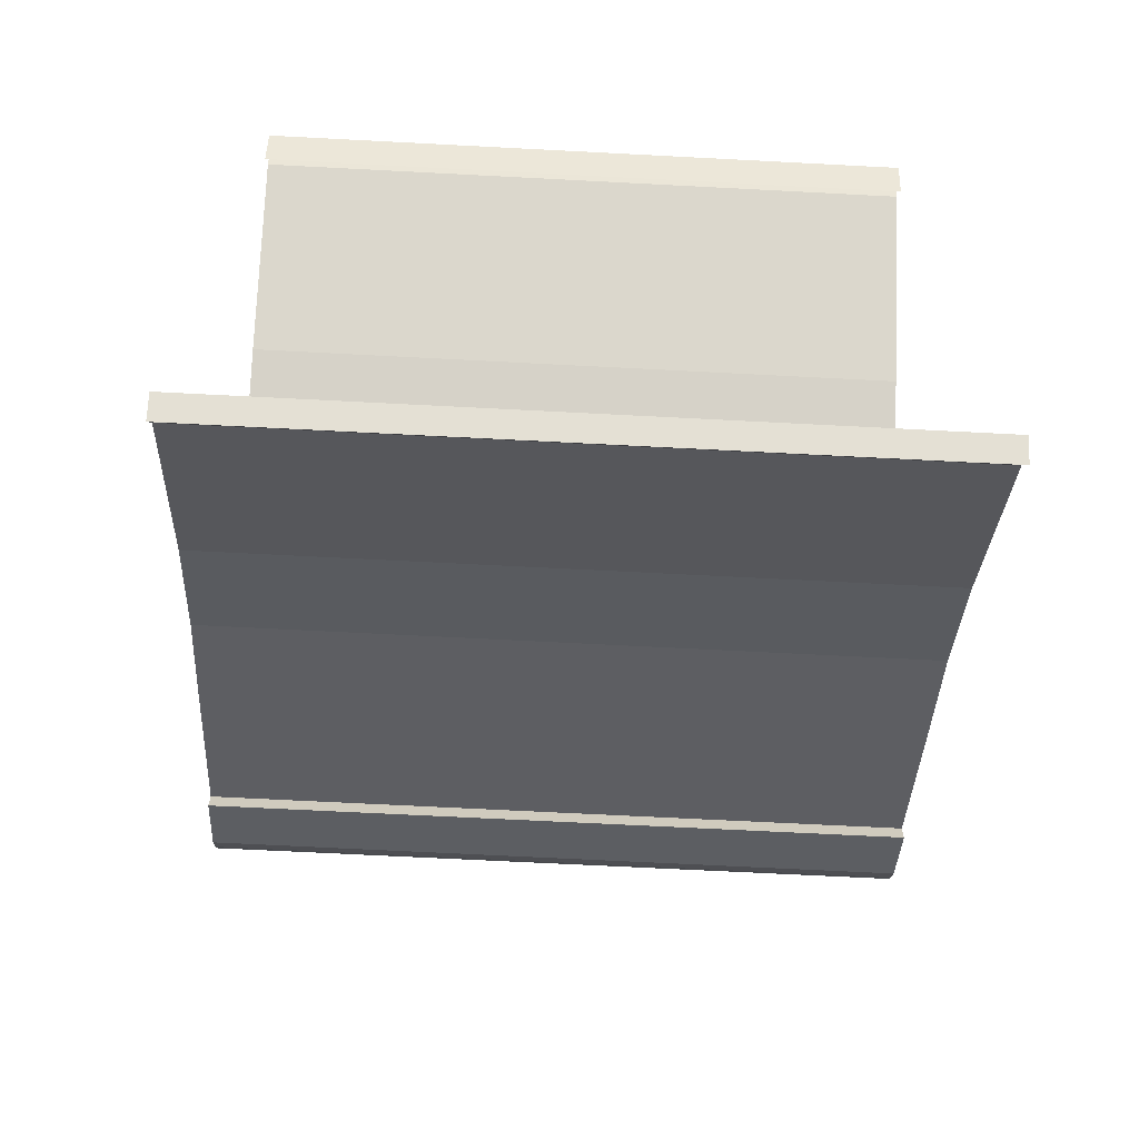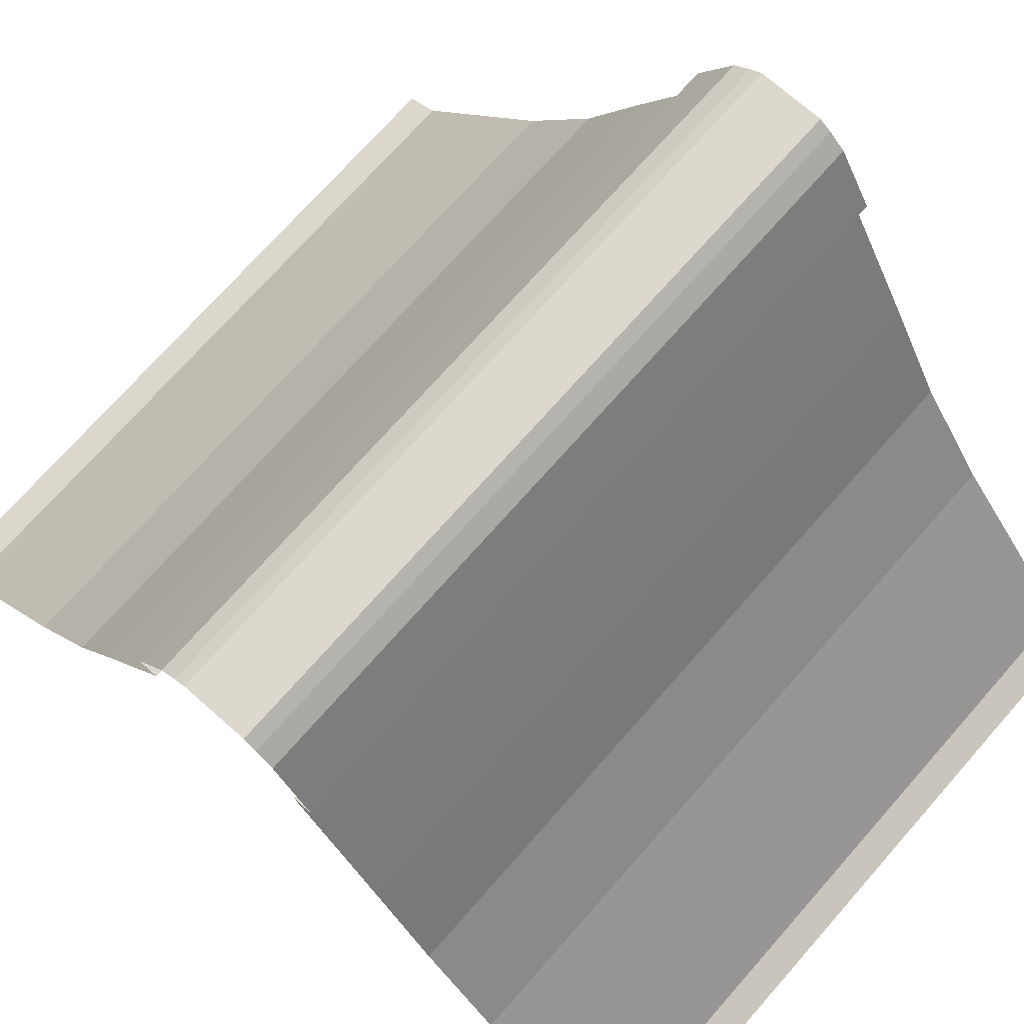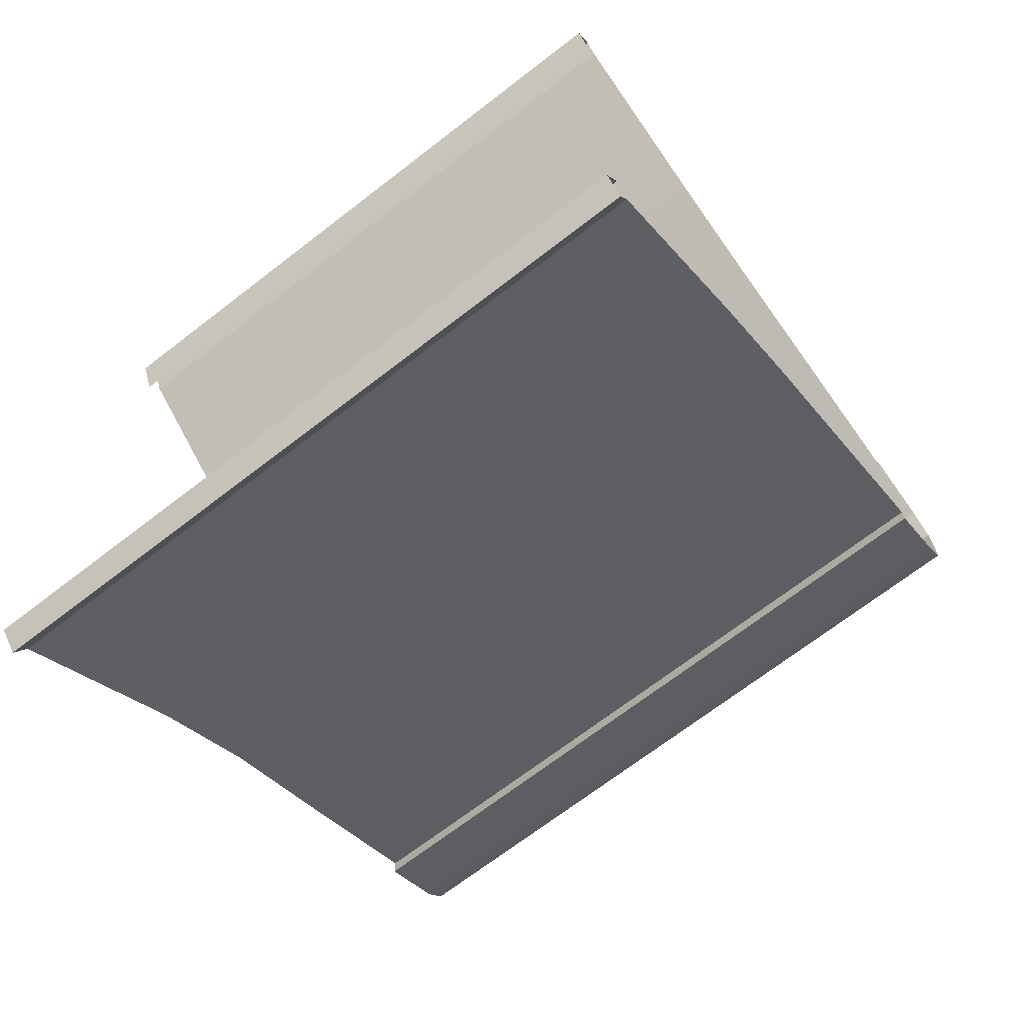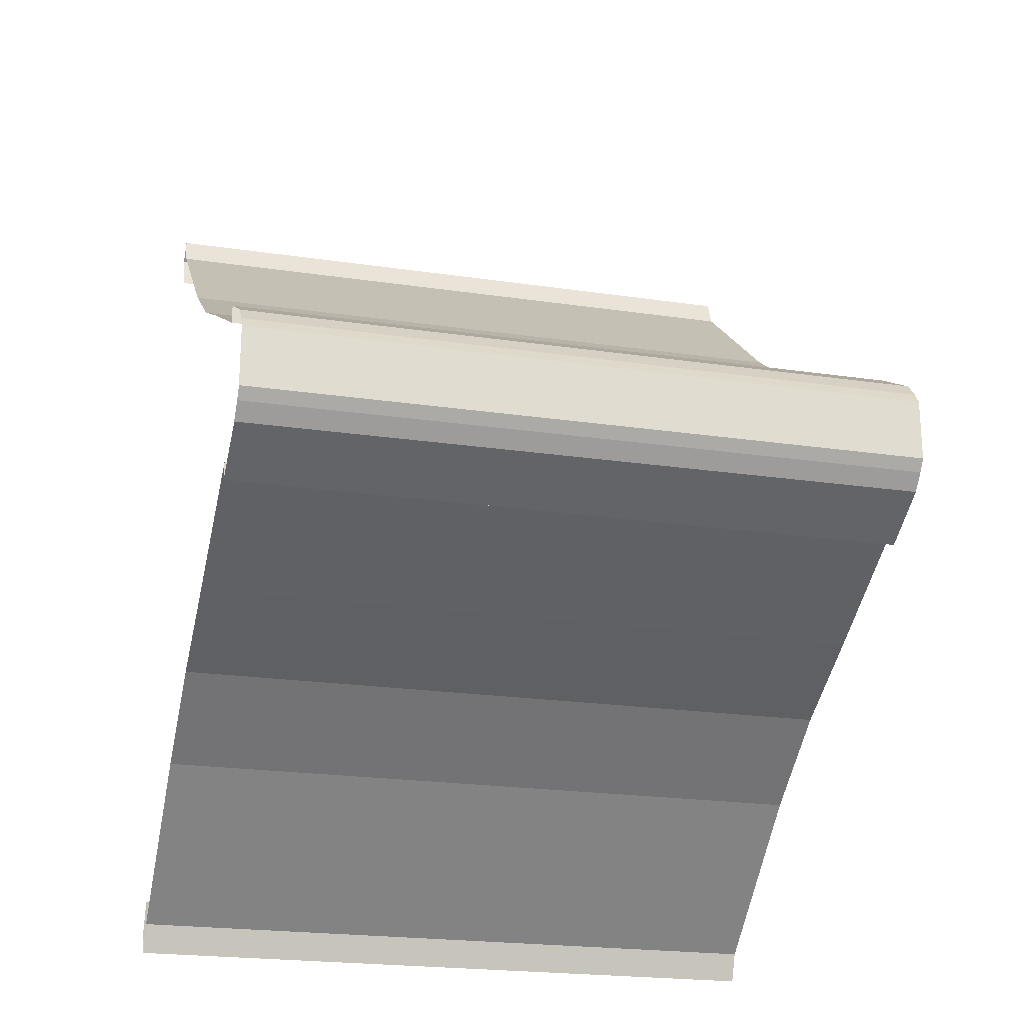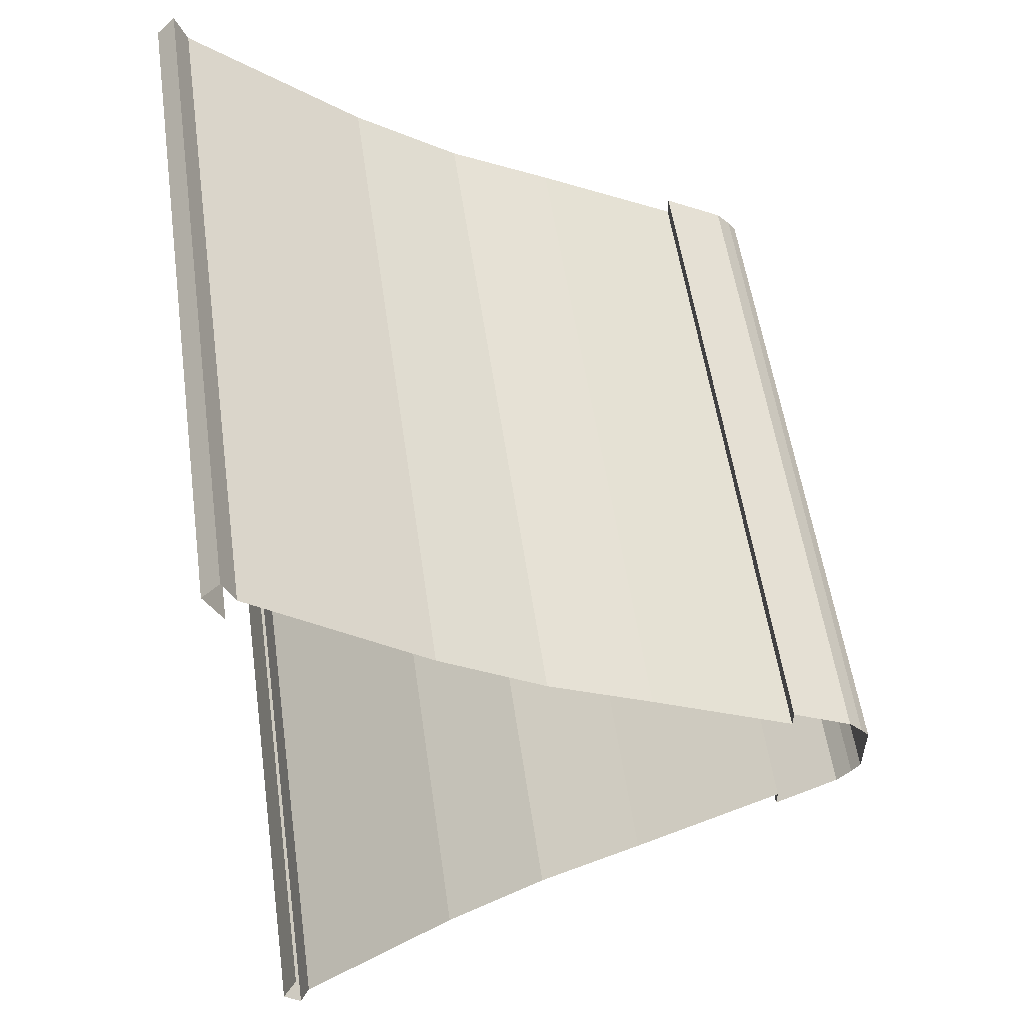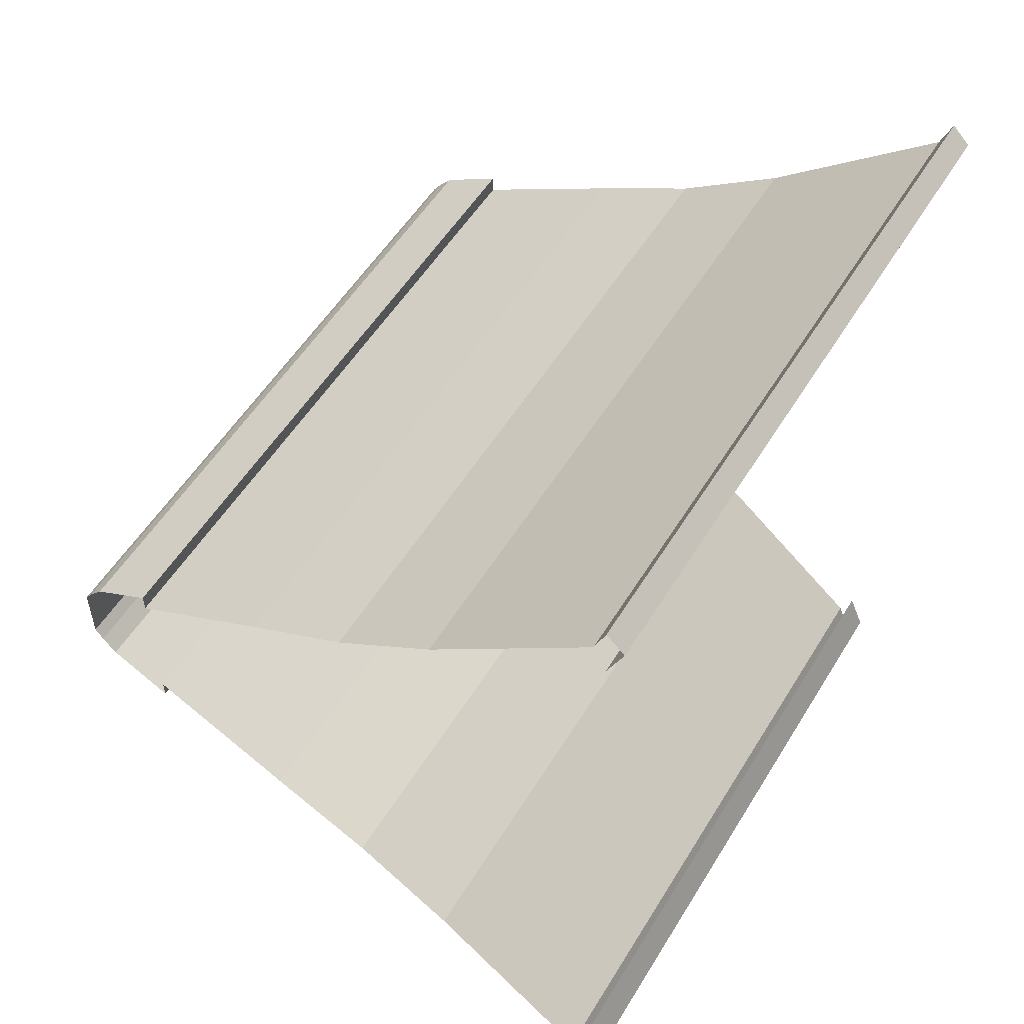
<metadata>
{"format":"obj","ext":"obj","renderer":"f3d","projection":"perspective","resolution":1024,"background":"white","views":[{"elev":-66.9,"azim":-3.0,"up":"+Z"},{"elev":72.6,"azim":-48.6,"up":"+Y"},{"elev":-70.1,"azim":37.6,"up":"+Z"},{"elev":-22.0,"azim":165.5,"up":"+Z"},{"elev":55.2,"azim":81.9,"up":"+Z"},{"elev":54.0,"azim":-59.1,"up":"+Z"}]}
</metadata>
<code>
o Cube.022_Cube.080
v -1e-05 -0.03497 1.67
v 1.482 -0.03497 1.67
v 1.482 -0.1071 1.834
v -1e-05 -0.1071 1.834
v -1e-05 0.01984 -1.788
v 1.482 0.01984 -1.788
v 1.482 -0.02895 -1.916
v -1e-05 -0.02895 -1.916
v -1e-05 -0.03497 -1.67
v -1.482 -0.03497 -1.67
v -1.482 -0.1071 -1.834
v -1e-05 -0.1071 -1.834
v -1.482 -0.02895 -1.916
v 1.482 -0.02895 1.91
v -1e-05 -0.02895 1.91
v -1e-05 0.01983 1.789
v -1.482 0.01983 1.789
v -1.482 -0.02895 1.91
v 1.482 0.01983 1.789
v 1.482 0.7368 1.196
v -1e-05 0.7368 1.196
v -1.482 0.01984 -1.788
v -1.482 0.7368 -1.195
v -1e-05 0.7368 -1.195
v -1e-05 1.18 0.8932
v 1.482 1.18 0.8932
v 1.482 1.623 0.6598
v -1e-05 1.623 0.6598
v -1e-05 1.18 -0.8927
v -1.482 1.18 -0.8927
v -1.482 1.623 -0.6593
v -1e-05 1.623 -0.6593
v -1e-05 2.245 -0.3196
v -1.482 2.245 -0.3196
v -1.482 2.245 -0.4001
v -1e-05 2.245 -0.4001
v -1e-05 2.245 0.3201
v 1.482 2.245 0.3201
v 1.482 2.245 0.4006
v -1e-05 2.245 0.4006
v -1e-05 2.602 0.000244
v -1.482 2.602 0.000244
v -1.482 2.602 0.1341
v -1e-05 2.602 0.1341
v -1e-05 2.566 -0.184
v -1.482 2.566 -0.184
v -1.482 2.602 -0.1336
v -1e-05 2.602 -0.1336
v -1e-05 2.566 0.1844
v -1.482 2.566 0.1844
v -1.482 2.507 0.2525
v -1e-05 2.507 0.2525
v -1.482 2.507 -0.252
v -1e-05 2.507 -0.252
v 1.482 2.507 0.2525
v 1.482 2.602 -0.1336
v 1.482 2.602 0.000244
v -1.482 0.7368 1.196
v -1.482 1.18 0.8932
v 1.482 0.7368 -1.195
v 1.482 1.18 -0.8927
v 1.482 2.507 -0.252
v 1.482 2.566 -0.184
v -1.482 2.245 0.4006
v 1.482 2.245 -0.4001
v 1.482 2.602 0.1341
v 1.482 2.566 0.1844
v 1.482 1.623 -0.6593
v 1.482 2.245 -0.3196
v -1.482 1.623 0.6598
v -1.482 2.245 0.3201
v -1.482 -0.1071 1.834
v 1.482 -0.1071 -1.834
v 1.482 -0.03497 -1.67
v -1.482 -0.03497 1.67
v -1e-05 -0.03497 1.67
v 1.482 -0.03497 1.67
v 1.482 -0.1071 1.834
v -1e-05 -0.1071 1.834
v -1e-05 0.01984 -1.788
v 1.482 0.01984 -1.788
v 1.482 -0.02895 -1.916
v -1e-05 -0.02895 -1.916
v -1e-05 -0.03497 -1.67
v -1.482 -0.03497 -1.67
v -1.482 -0.1071 -1.834
v -1e-05 -0.1071 -1.834
v -1.482 -0.02895 -1.916
v 1.482 -0.02895 1.91
v -1e-05 -0.02895 1.91
v -1e-05 0.01983 1.789
v -1.482 0.01983 1.789
v -1.482 -0.02895 1.91
v 1.482 0.01983 1.789
v 1.482 0.7368 1.196
v -1e-05 0.7368 1.196
v -1.482 0.01984 -1.788
v -1.482 0.7368 -1.195
v -1e-05 0.7368 -1.195
v -1e-05 1.18 0.8932
v 1.482 1.18 0.8932
v 1.482 1.623 0.6598
v -1e-05 1.623 0.6598
v -1e-05 1.18 -0.8927
v -1.482 1.18 -0.8927
v -1.482 1.623 -0.6593
v -1e-05 1.623 -0.6593
v -1e-05 2.245 -0.3196
v -1.482 2.245 -0.3196
v -1.482 2.245 -0.4001
v -1e-05 2.245 -0.4001
v -1e-05 2.245 0.3201
v 1.482 2.245 0.3201
v 1.482 2.245 0.4006
v -1e-05 2.245 0.4006
v -1e-05 2.602 0.000244
v -1.482 2.602 0.000244
v -1.482 2.602 0.1341
v -1e-05 2.602 0.1341
v -1e-05 2.566 -0.184
v -1.482 2.566 -0.184
v -1.482 2.602 -0.1336
v -1e-05 2.602 -0.1336
v -1e-05 2.566 0.1844
v -1.482 2.566 0.1844
v -1.482 2.507 0.2525
v -1e-05 2.507 0.2525
v -1.482 2.507 -0.252
v -1e-05 2.507 -0.252
v 1.482 2.507 0.2525
v 1.482 2.602 -0.1336
v 1.482 2.602 0.000244
v -1.482 0.7368 1.196
v -1.482 1.18 0.8932
v 1.482 0.7368 -1.195
v 1.482 1.18 -0.8927
v 1.482 2.507 -0.252
v 1.482 2.566 -0.184
v -1.482 2.245 0.4006
v 1.482 2.245 -0.4001
v 1.482 2.602 0.1341
v 1.482 2.566 0.1844
v 1.482 1.623 -0.6593
v 1.482 2.245 -0.3196
v -1.482 1.623 0.6598
v -1.482 2.245 0.3201
v -1.482 -0.1071 1.834
v 1.482 -0.1071 -1.834
v 1.482 -0.03497 -1.67
v -1.482 -0.03497 1.67
f 1 2 3 4
f 5 6 7 8
f 9 10 11 12
f 12 11 13 8
f 4 3 14 15
f 16 17 18 15
f 16 19 20 21
f 5 22 23 24
f 25 26 27 28
f 29 30 31 32
f 33 34 35 36
f 37 38 39 40
f 28 27 38 37
f 32 31 34 33
f 41 42 43 44
f 45 46 47 48
f 49 50 51 52
f 44 43 50 49
f 36 35 53 54
f 40 39 55 52
f 54 53 46 45
f 24 23 30 29
f 21 20 26 25
f 48 47 42 41
f 56 48 41 57
f 58 21 25 59
f 60 24 29 61
f 62 54 45 63
f 64 40 52 51
f 65 36 54 62
f 66 44 49 67
f 67 49 52 55
f 63 45 48 56
f 57 41 44 66
f 68 32 33 69
f 70 28 37 71
f 71 37 40 64
f 69 33 36 65
f 61 29 32 68
f 59 25 28 70
f 6 5 24 60
f 17 16 21 58
f 19 16 15 14
f 72 4 15 18
f 73 12 8 7
f 74 9 12 73
f 22 5 8 13
f 75 1 4 72
f 76 77 78 79
f 80 81 82 83
f 84 85 86 87
f 87 86 88 83
f 79 78 89 90
f 91 92 93 90
f 91 94 95 96
f 80 97 98 99
f 100 101 102 103
f 104 105 106 107
f 108 109 110 111
f 112 113 114 115
f 103 102 113 112
f 107 106 109 108
f 116 117 118 119
f 120 121 122 123
f 124 125 126 127
f 119 118 125 124
f 111 110 128 129
f 115 114 130 127
f 129 128 121 120
f 99 98 105 104
f 96 95 101 100
f 123 122 117 116
f 131 123 116 132
f 133 96 100 134
f 135 99 104 136
f 137 129 120 138
f 139 115 127 126
f 140 111 129 137
f 141 119 124 142
f 142 124 127 130
f 138 120 123 131
f 132 116 119 141
f 143 107 108 144
f 145 103 112 146
f 146 112 115 139
f 144 108 111 140
f 136 104 107 143
f 134 100 103 145
f 81 80 99 135
f 92 91 96 133
f 94 91 90 89
f 147 79 90 93
f 148 87 83 82
f 149 84 87 148
f 97 80 83 88
f 150 76 79 147

</code>
